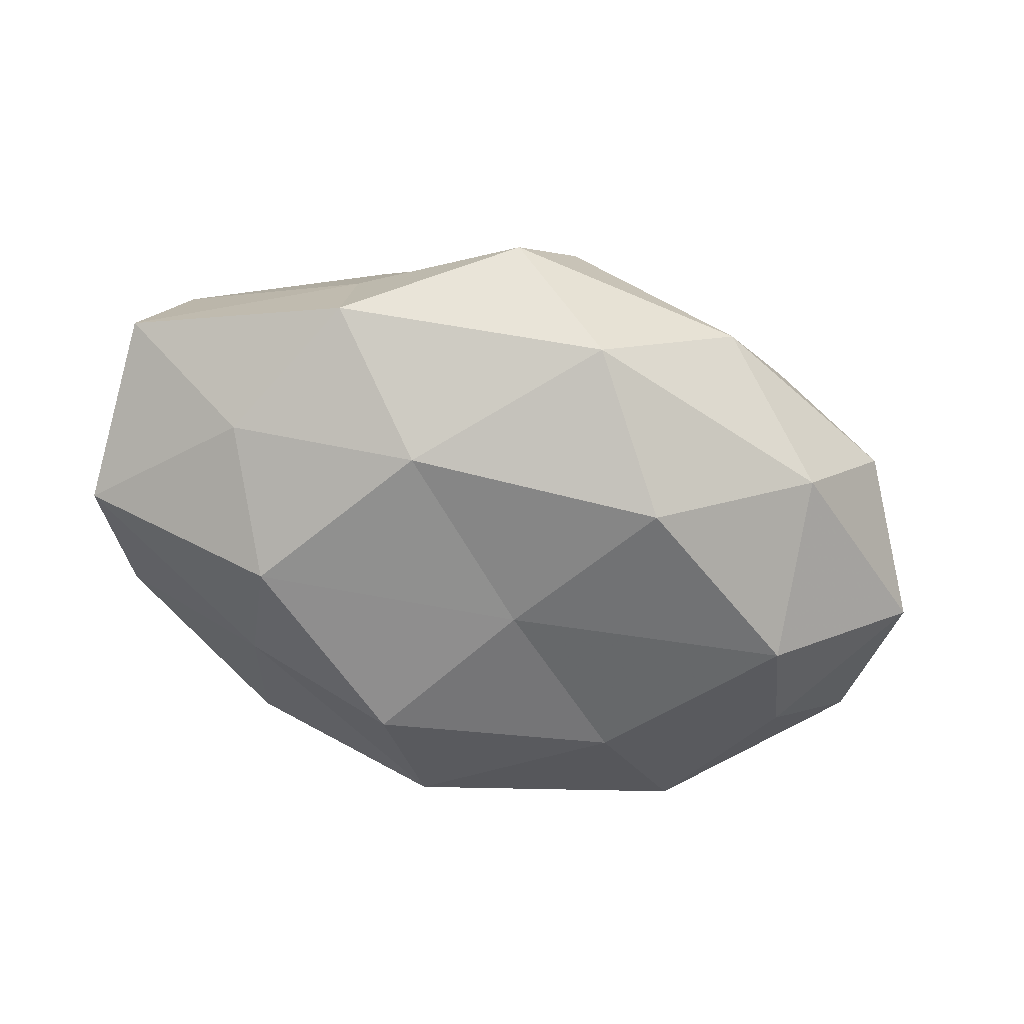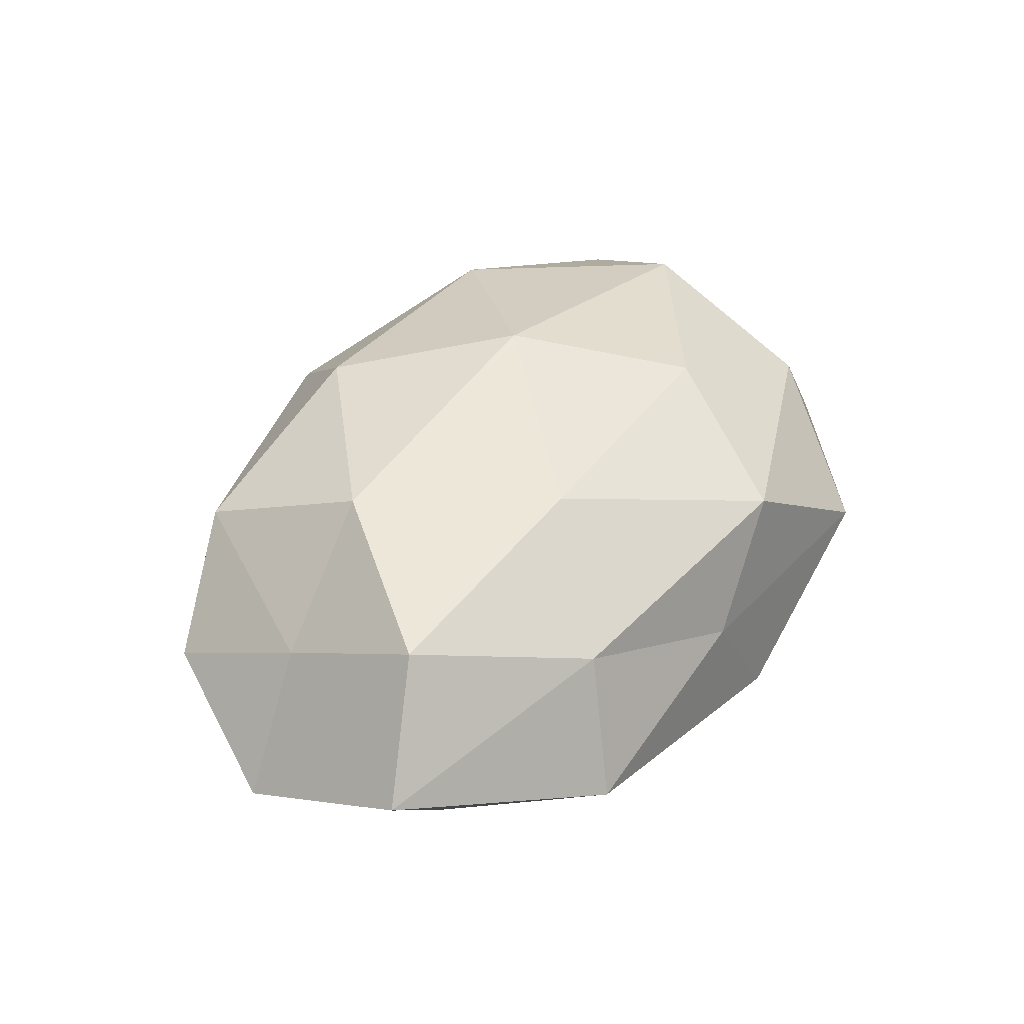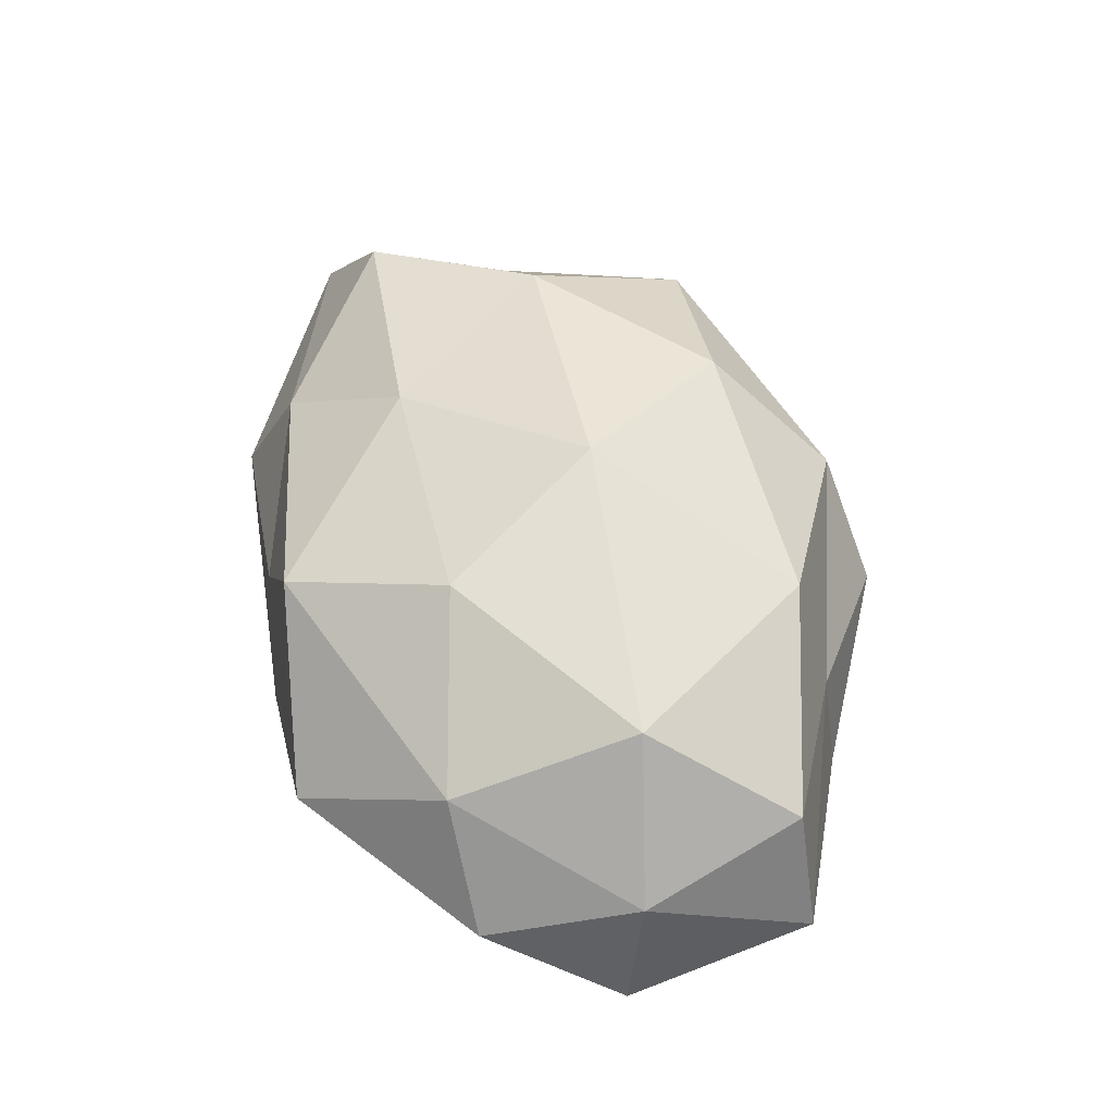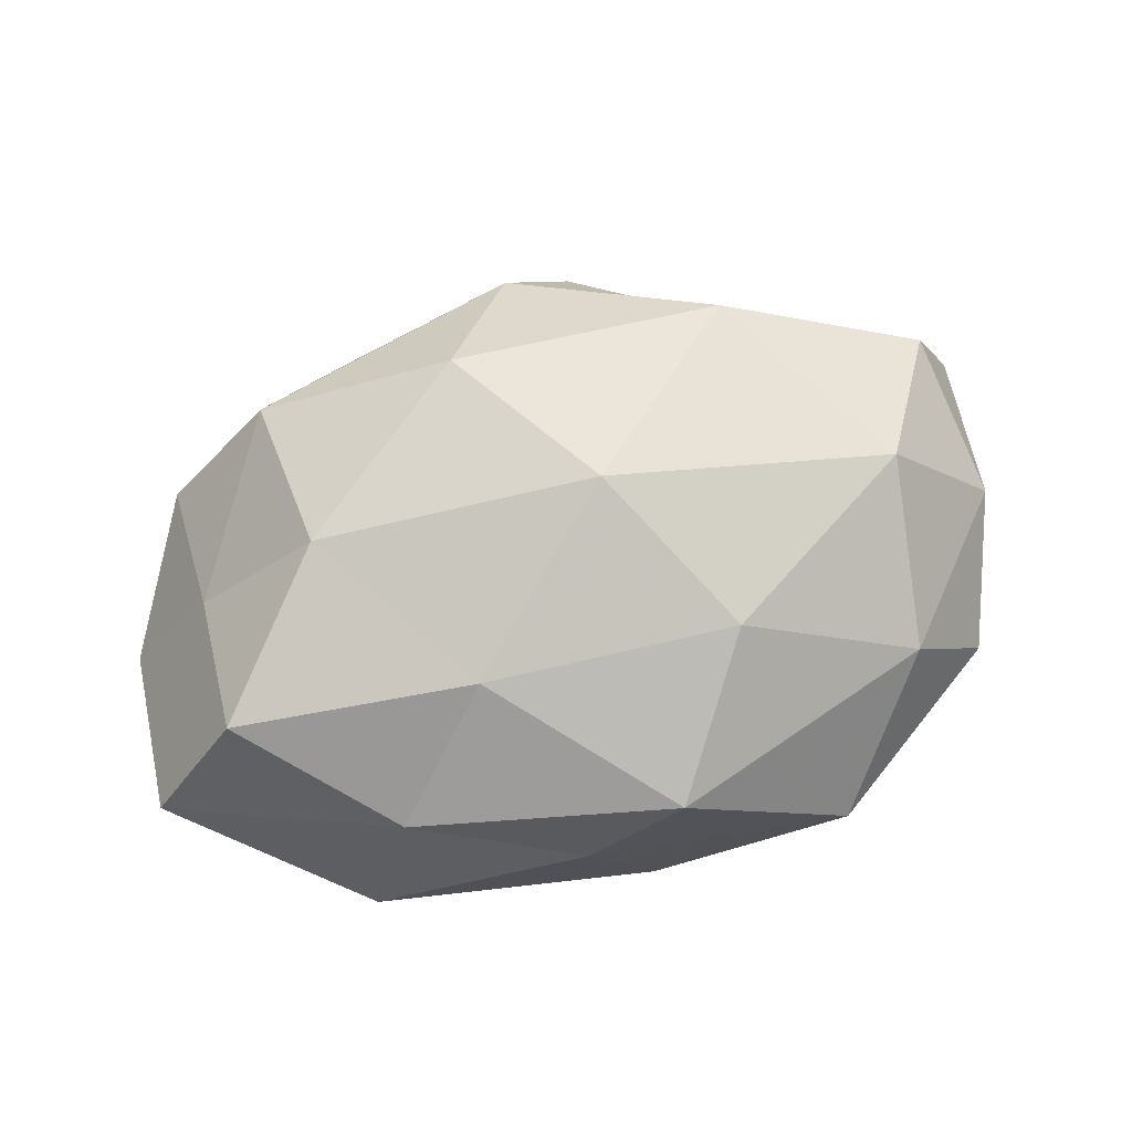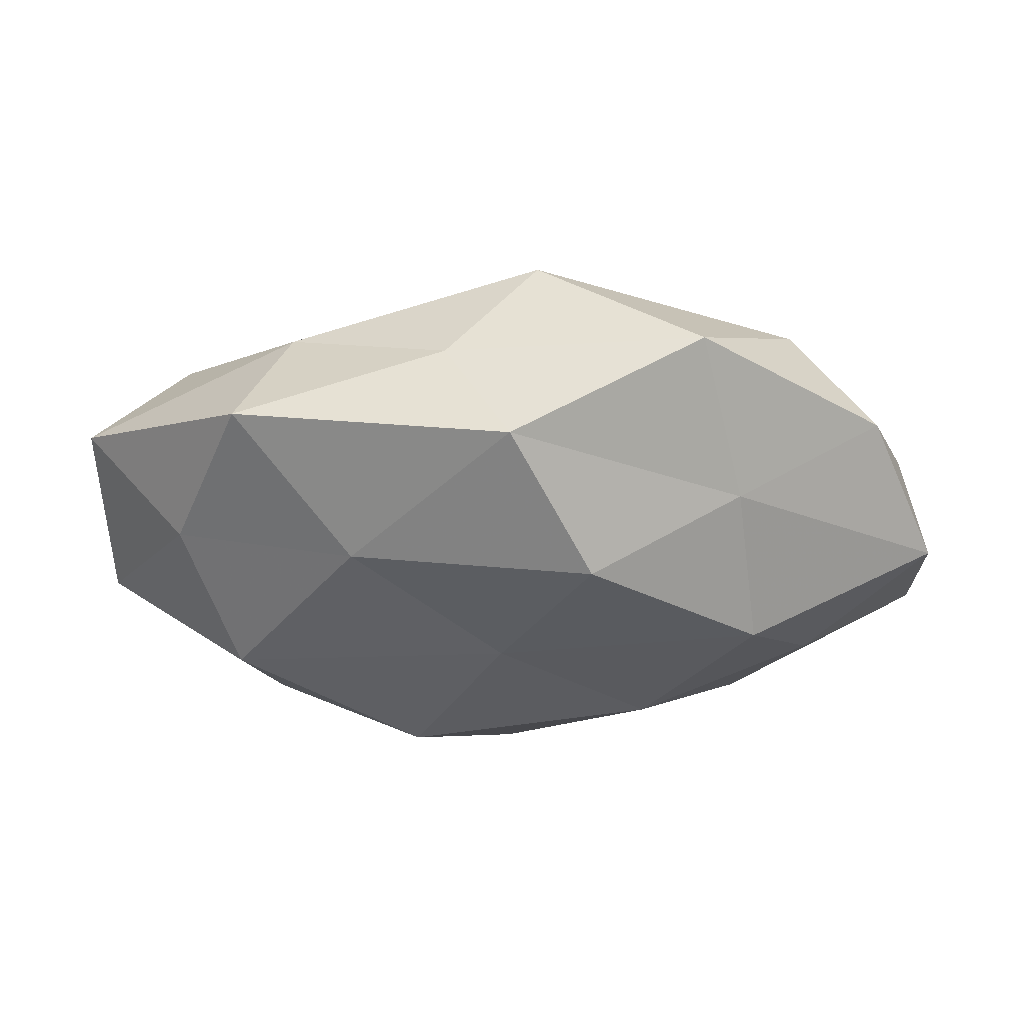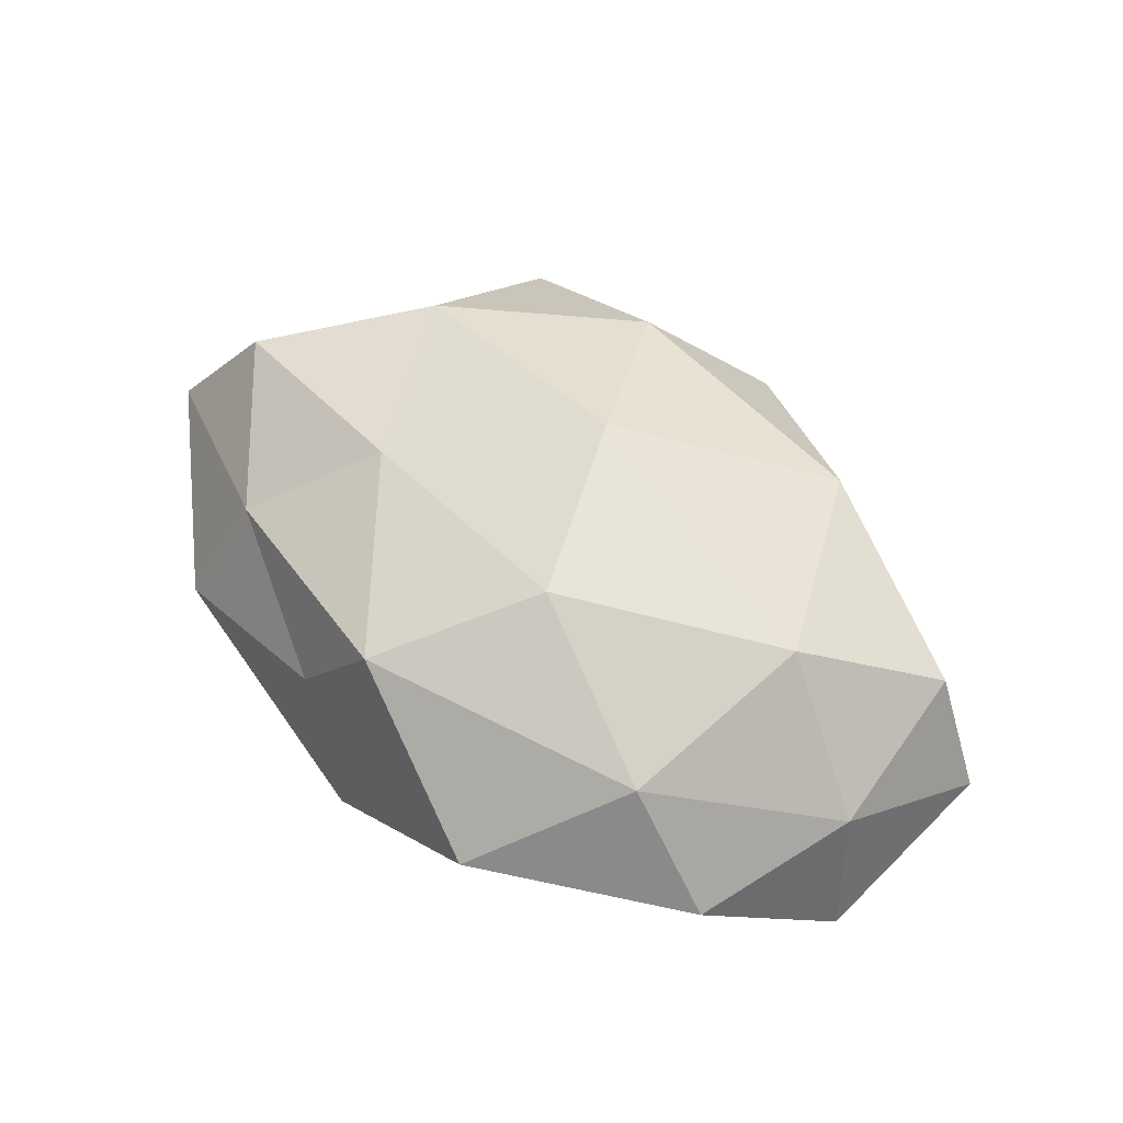
<metadata>
{"format":"obj","ext":"obj","renderer":"f3d","projection":"perspective","resolution":1024,"background":"white","views":[{"elev":-63.6,"azim":-15.8,"up":"+Z"},{"elev":40.5,"azim":122.0,"up":"+Z"},{"elev":52.4,"azim":-105.2,"up":"+Z"},{"elev":75.3,"azim":165.8,"up":"+Z"},{"elev":-33.5,"azim":-176.6,"up":"+Z"},{"elev":47.9,"azim":-132.1,"up":"+Z"}]}
</metadata>
<code>
v 0.05552 -0.004114 -0.006191
v -0.02866 0.02146 -0.01235
v -0.01535 0.01617 0.02213
v -0.03814 -0.01066 -0.01556
v 0.02994 -0.00561 0.02176
v -0.03029 0.005127 -0.02277
v -0.02361 -0.02292 0.01917
v -0.004364 0.03382 0.01486
v 0.04475 -0.005115 0.008455
v -0.001057 0.037 -0.01257
v -0.04649 0.02122 -0.002132
v 0.009273 -0.02288 0.02233
v -0.03868 0.0003178 0.01983
v -0.02727 -0.02652 0.002996
v 0.03271 -0.02576 0.01292
v 0.0332 0.03309 -0.005536
v -0.03644 0.02197 0.01157
v -0.05366 -0.01639 -0.004667
v -0.0479 -0.01578 0.009841
v -0.05158 0.00341 0.004156
v -0.05354 0.005605 -0.01157
v -0.02458 0.03763 2.578e-05
v 0.04592 -0.02181 0.0005981
v 0.0212 -0.03438 -0.001498
v -0.003877 -0.003478 0.02691
v 0.01506 0.01519 0.02082
v 0.0367 -0.000657 -0.02089
v 0.0274 0.02736 0.009873
v 0.01482 -0.01714 -0.02455
v -0.02903 -0.02825 -0.01163
v -0.01009 0.0219 -0.02325
v 0.04435 0.01235 0.01689
v 0.01969 0.01977 -0.01827
v 0.007057 0.03485 0.001638
v 0.003192 -0.03341 -0.01605
v -0.009007 -0.03917 -0.003461
v 0.05544 0.01691 0.003328
v 0.002112 0.002454 -0.02282
v -0.01597 -0.01537 -0.02213
v 0.04292 0.01415 -0.01052
v -5.642e-05 -0.03545 0.01042
v 0.03499 -0.0221 -0.013
f 15 9 5
f 12 15 5
f 8 17 3
f 3 17 13
f 19 7 13
f 14 7 19
f 14 19 18
f 17 11 20
f 17 20 13
f 13 20 19
f 18 19 20
f 2 6 21
f 21 6 4
f 11 2 21
f 4 18 21
f 21 20 11
f 18 20 21
f 10 2 22
f 22 2 11
f 22 17 8
f 22 11 17
f 1 9 23
f 15 23 9
f 24 23 15
f 5 25 12
f 7 12 25
f 13 25 3
f 7 25 13
f 8 3 26
f 26 3 25
f 26 25 5
f 8 26 28
f 30 18 4
f 14 18 30
f 2 31 6
f 10 31 2
f 5 9 32
f 32 26 5
f 28 26 32
f 16 33 10
f 10 33 31
f 34 16 10
f 34 22 8
f 34 10 22
f 34 8 28
f 34 28 16
f 36 14 30
f 36 35 24
f 36 30 35
f 37 9 1
f 28 37 16
f 37 32 9
f 28 32 37
f 38 27 29
f 38 6 31
f 33 27 38
f 31 33 38
f 39 4 6
f 30 4 39
f 35 39 29
f 30 39 35
f 39 6 38
f 29 39 38
f 1 27 40
f 16 40 33
f 33 40 27
f 40 37 1
f 16 37 40
f 41 12 7
f 41 7 14
f 41 15 12
f 24 15 41
f 36 41 14
f 36 24 41
f 23 42 1
f 24 42 23
f 42 27 1
f 42 29 27
f 35 42 24
f 35 29 42

</code>
